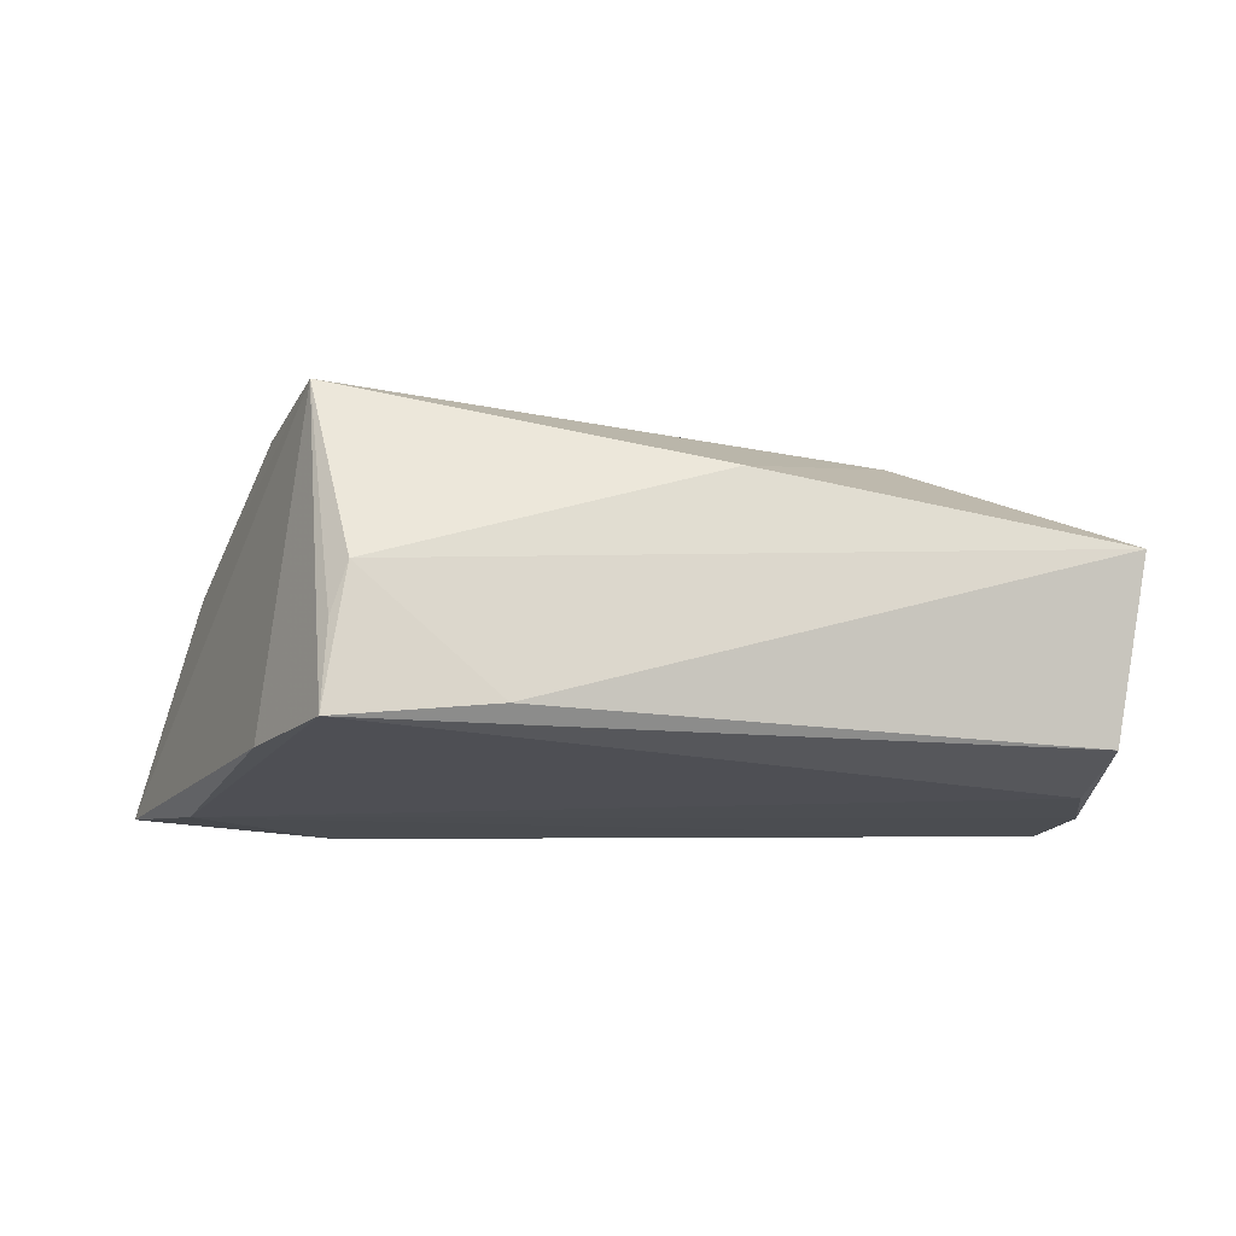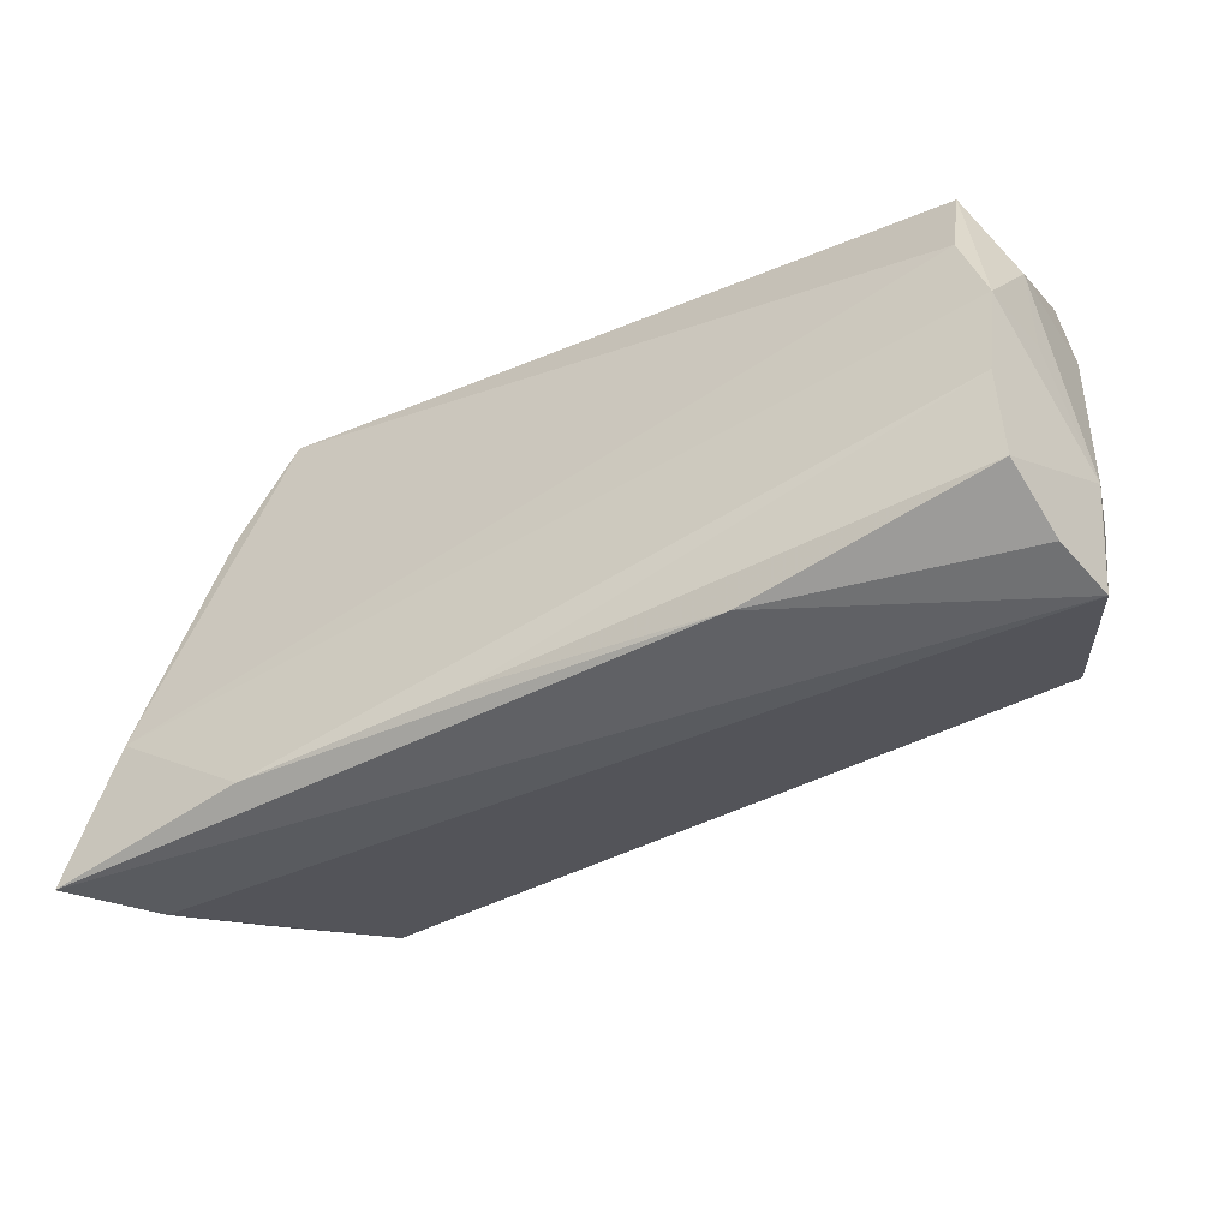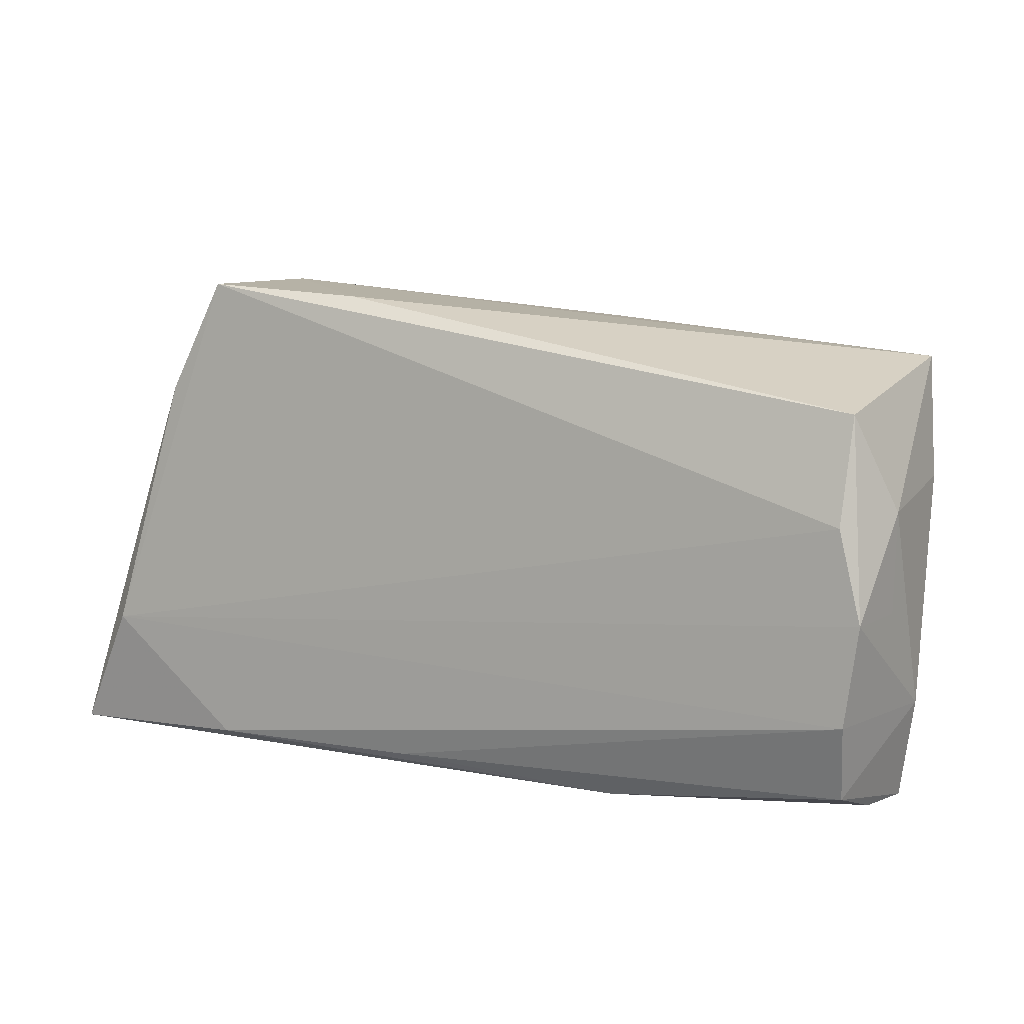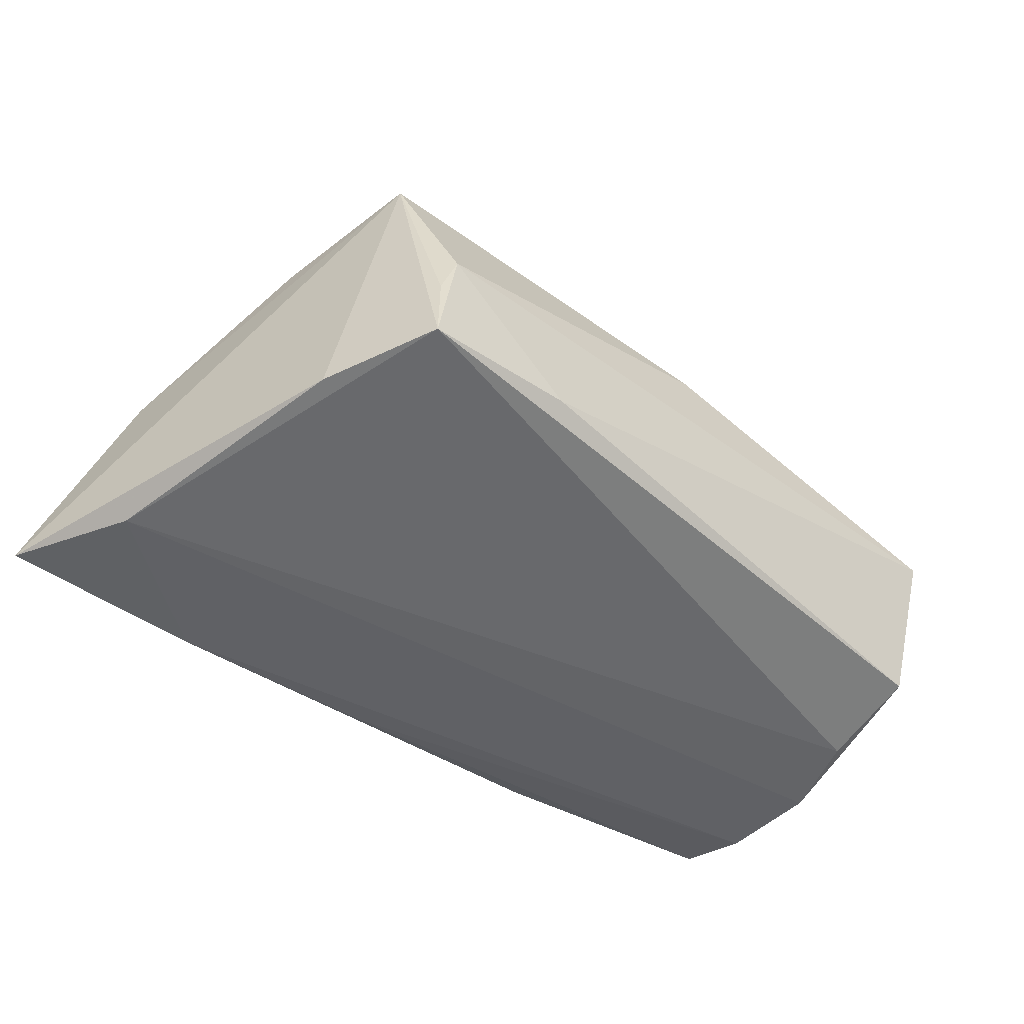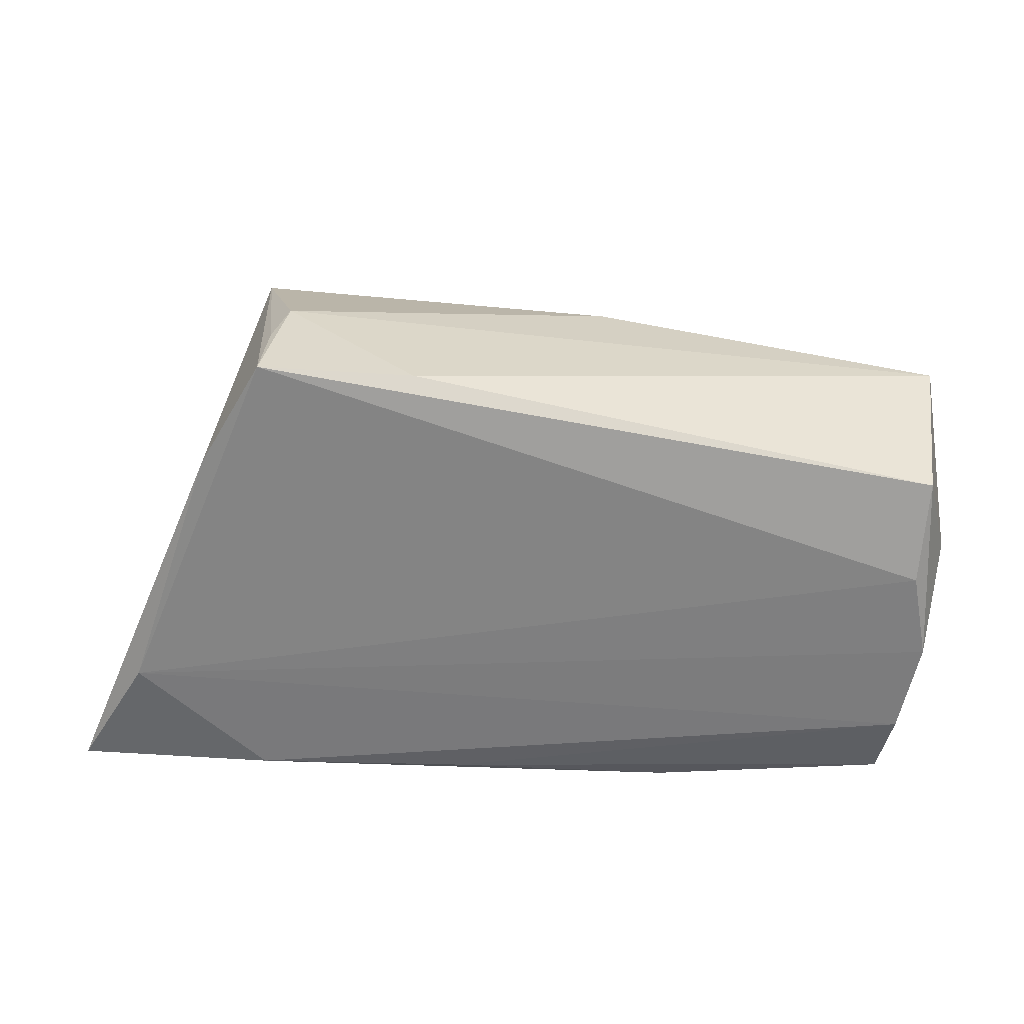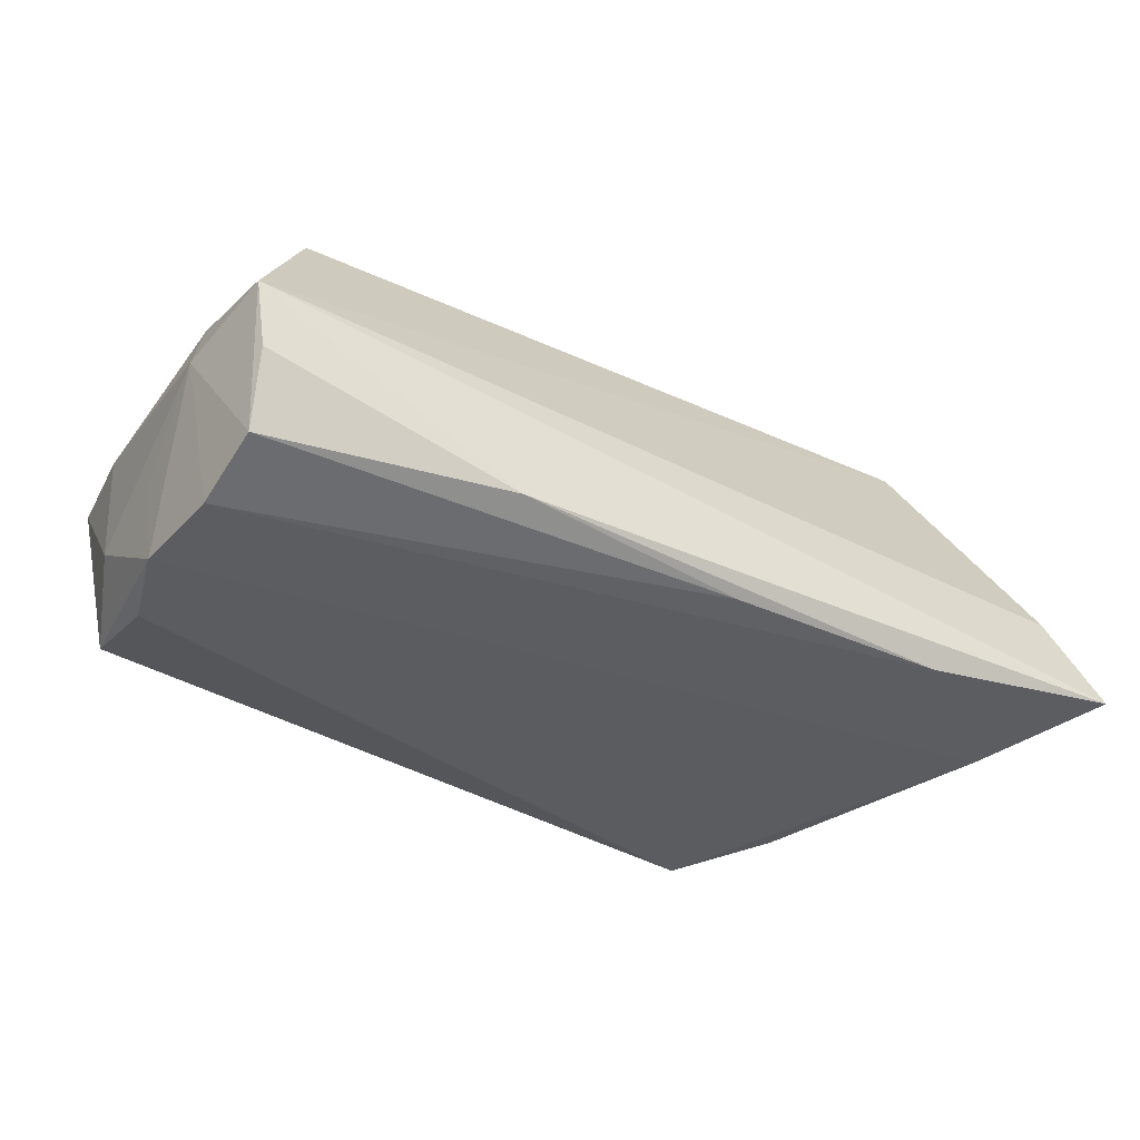
<metadata>
{"format":"obj","ext":"obj","renderer":"f3d","projection":"perspective","resolution":1024,"background":"white","views":[{"elev":-15.4,"azim":173.9,"up":"+Z"},{"elev":-49.3,"azim":-150.0,"up":"+Y"},{"elev":10.5,"azim":-153.2,"up":"+Y"},{"elev":-50.0,"azim":143.9,"up":"+Z"},{"elev":-58.5,"azim":176.4,"up":"+Z"},{"elev":-36.3,"azim":-29.3,"up":"+Z"}]}
</metadata>
<code>
v -0.05003 -0.02825 0.001199
v -0.04756 0.007279 -0.01781
v 0.05051 -0.01308 -0.0181
v -0.0192 -0.02825 -0.01451
v -0.05233 -0.01587 -0.00128
v 0.03513 0.03133 -0.01603
v 0.008185 -0.0264 -0.01716
v -0.04793 -0.02444 -0.01515
v 0.04195 0.01788 -0.01639
v -0.00751 0.02685 0.01264
v 0.03425 -0.02669 -0.01797
v -0.05059 0.0006597 0.006987
v -0.05029 -0.003418 -0.01806
v -0.04696 0.005681 0.01307
v 0.03748 0.02415 0.0214
v -0.05201 0.00827 -0.01059
v 0.03274 0.03117 -4.31e-06
v -0.04307 -0.005445 0.0163
v -0.04856 -0.02761 -0.006489
v 0.05064 -0.01751 0.008732
v -0.05218 0.01035 0.003744
v -0.04181 -0.01823 0.01863
v -0.04975 -0.01106 0.008188
v -0.05079 0.02421 0.005802
v -0.05158 -0.003455 -0.009924
v 0.01666 0.03027 -0.01401
v 0.03458 0.03063 -0.00591
v 0.0583 -0.02825 -0.01581
v -0.005336 0.007974 0.02112
v -0.04871 -0.01522 -0.0181
v 0.05319 -0.02506 -0.004417
v -0.02461 -0.00774 0.02049
v 0.04346 -0.01094 0.02382
v 0.03735 0.0159 0.02268
v -0.04801 0.01957 -0.01502
v -0.02674 0.008017 0.01927
v -0.002711 -0.001236 0.02183
v 0.04221 0.004955 0.02104
f 29 15 36
f 28 15 20
f 24 36 10
f 10 36 15
f 5 30 8
f 8 4 19
f 1 23 5
f 22 23 1
f 5 8 1
f 1 8 19
f 1 4 28
f 19 4 1
f 1 33 22
f 11 3 28
f 30 3 11
f 28 4 11
f 3 2 6
f 5 16 25
f 5 23 21
f 21 16 5
f 24 16 21
f 24 21 12
f 12 21 23
f 14 36 24
f 24 12 14
f 14 23 22
f 14 12 23
f 22 33 32
f 29 36 32
f 32 36 22
f 34 15 29
f 34 33 15
f 38 20 15
f 15 33 38
f 38 33 20
f 28 20 31
f 31 1 28
f 20 33 31
f 33 1 31
f 7 8 30
f 30 11 7
f 4 8 7
f 7 11 4
f 13 3 30
f 13 2 3
f 13 25 16
f 13 30 5
f 5 25 13
f 35 16 24
f 35 13 16
f 2 13 35
f 35 24 26
f 35 6 2
f 26 6 35
f 17 6 26
f 26 24 17
f 24 10 17
f 17 10 15
f 9 15 28
f 9 6 15
f 28 3 9
f 3 6 9
f 22 36 18
f 18 14 22
f 36 14 18
f 37 34 29
f 33 34 37
f 29 32 37
f 37 32 33
f 15 6 27
f 27 17 15
f 6 17 27

</code>
